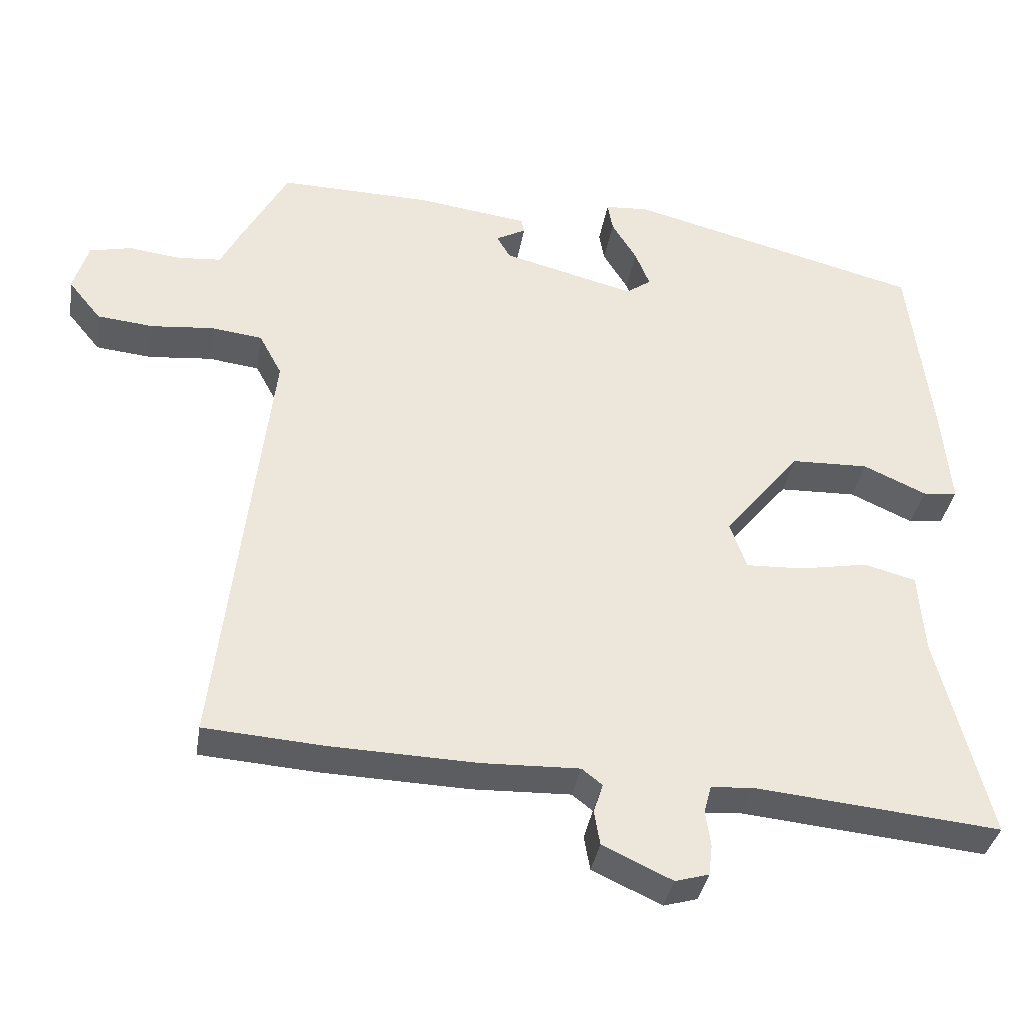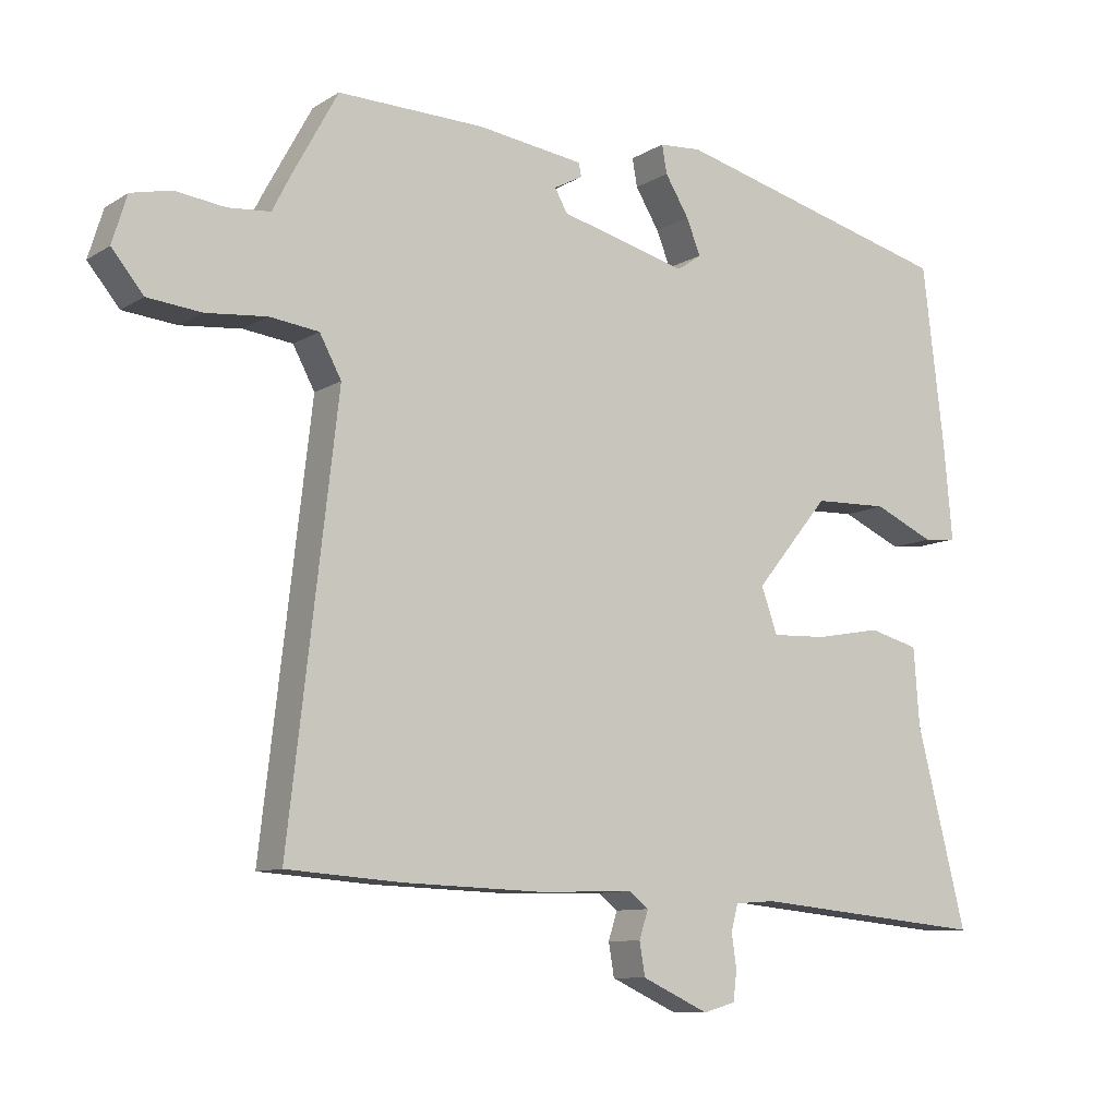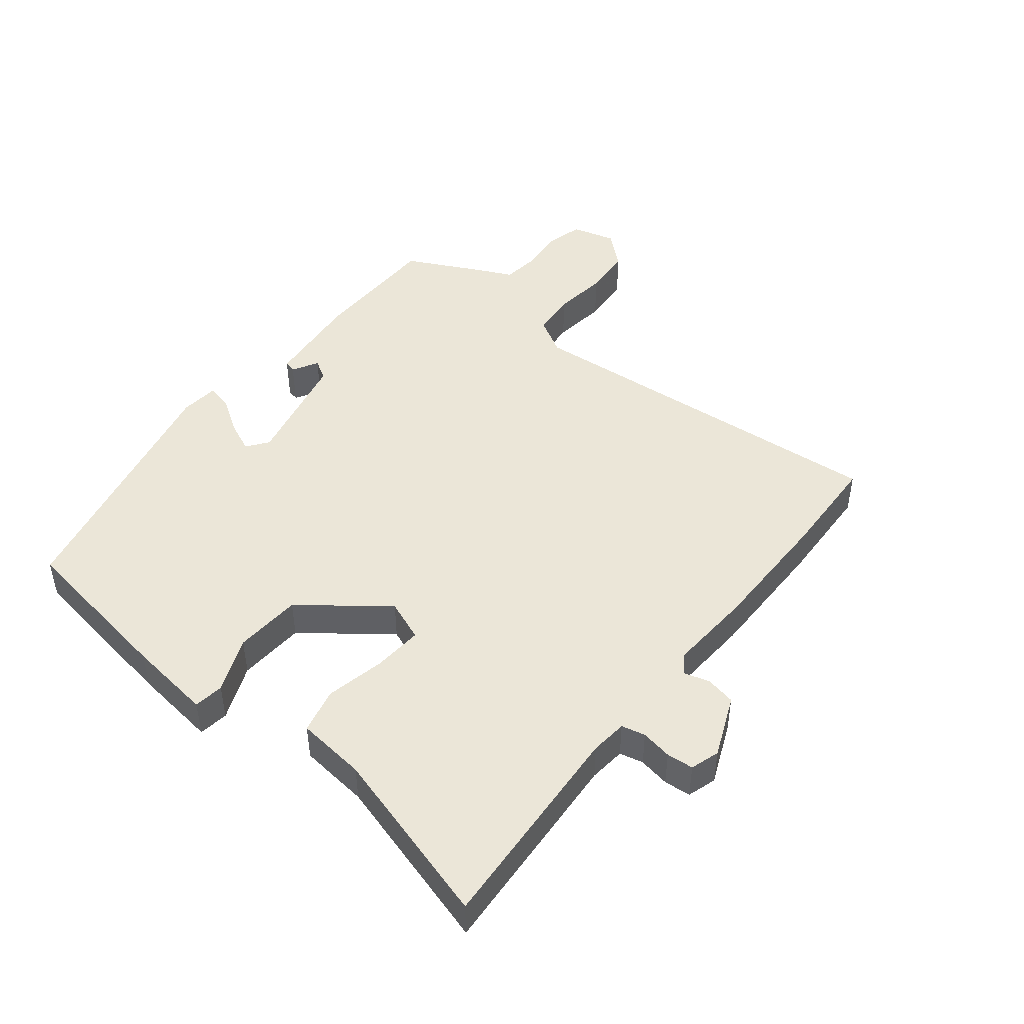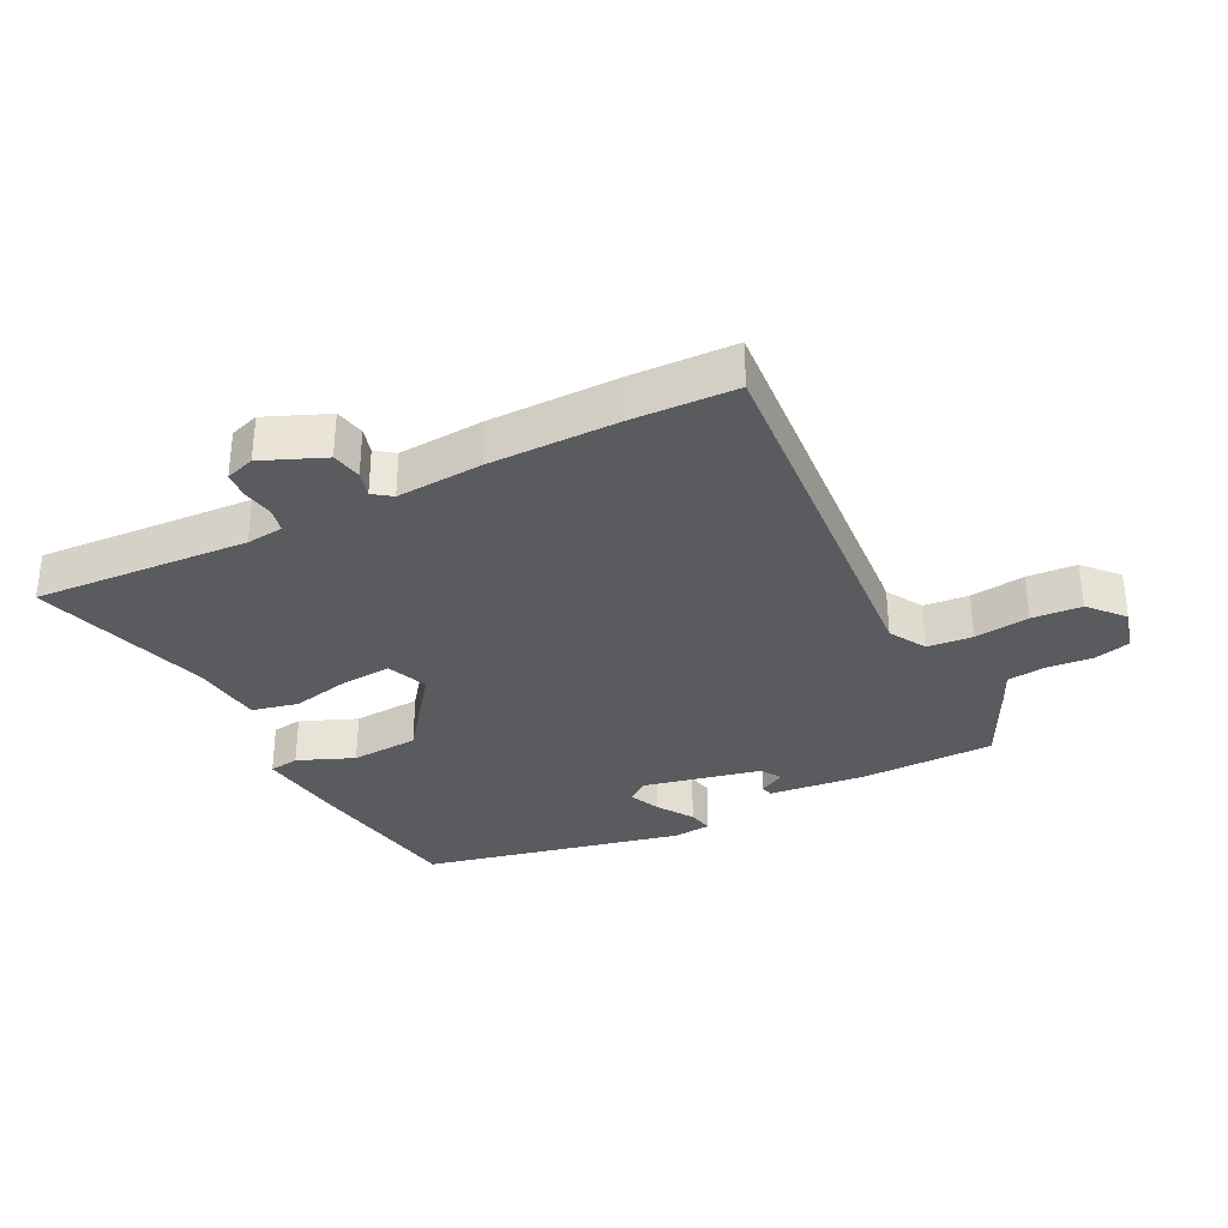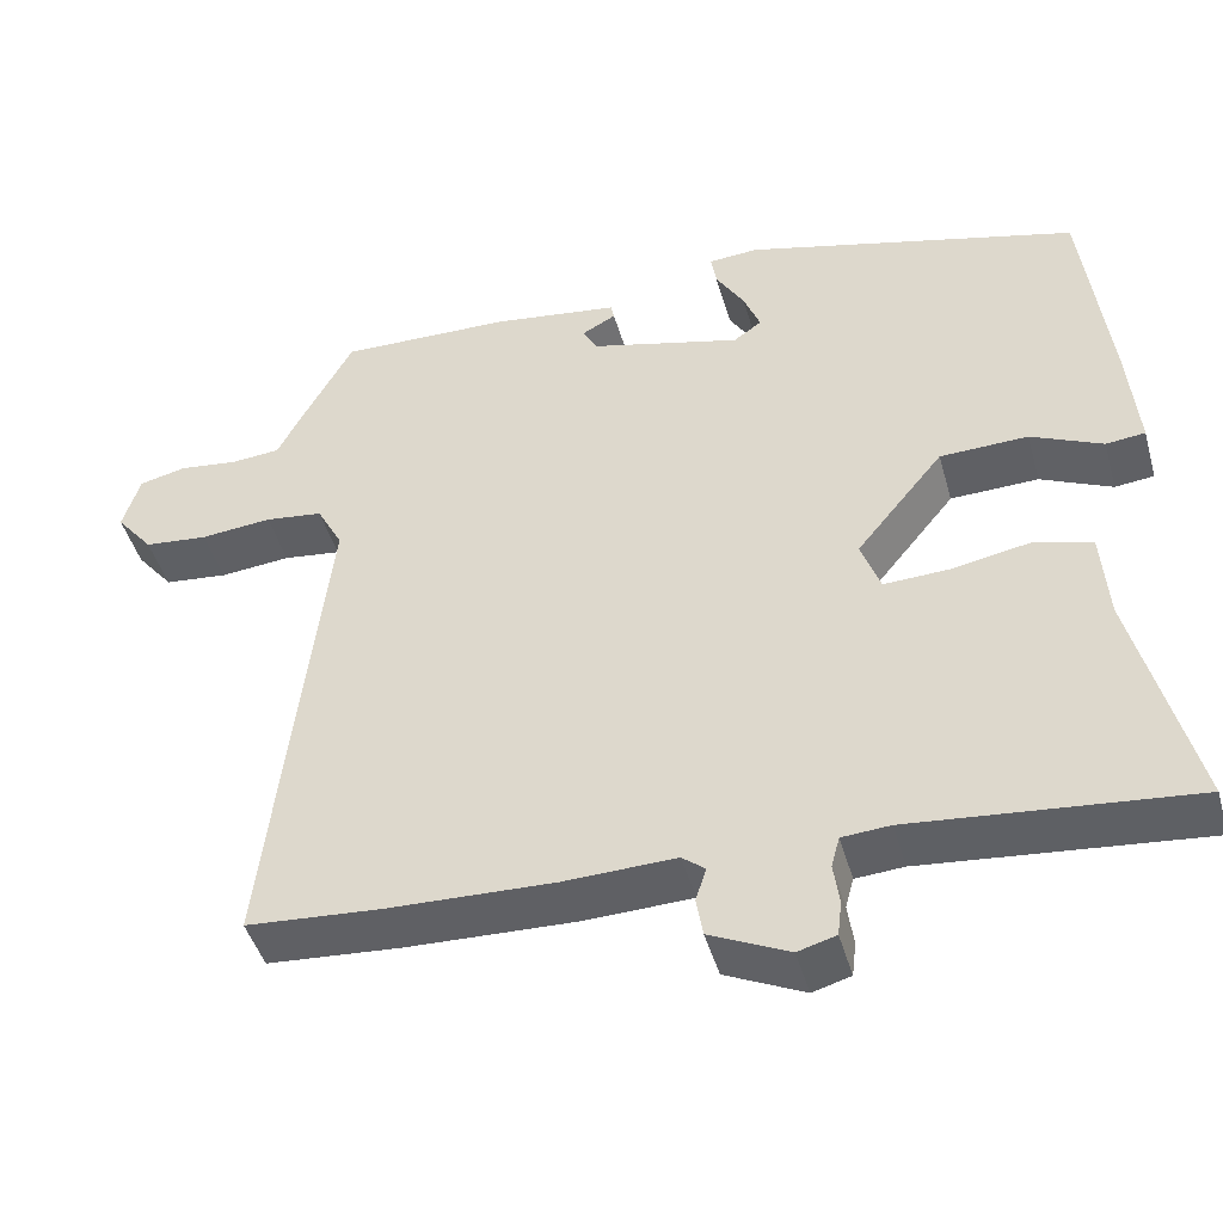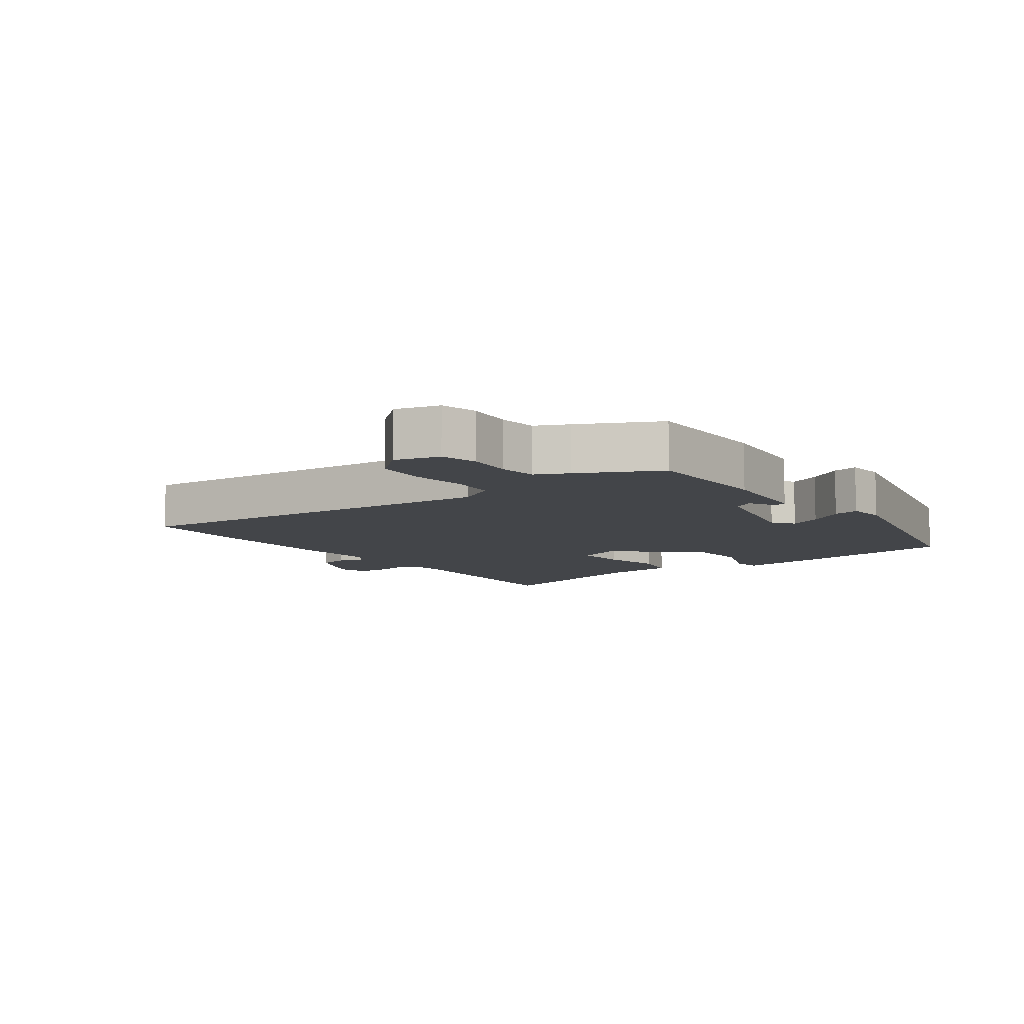
<metadata>
{"format":"obj","ext":"obj","renderer":"f3d","projection":"perspective","resolution":1024,"background":"white","views":[{"elev":-35.9,"azim":-9.2,"up":"+Z"},{"elev":-9.6,"azim":-33.3,"up":"+Z"},{"elev":46.6,"azim":130.5,"up":"+Y"},{"elev":-33.0,"azim":-151.1,"up":"+Y"},{"elev":-45.1,"azim":15.6,"up":"+Z"},{"elev":-8.6,"azim":-51.9,"up":"+Y"}]}
</metadata>
<code>
v 0.487 0.07 0.391
v 0.518 0.07 0.132
v 0.53 0.07 -0.002
v 0.483 0.07 -0.007
v 0.397 0.07 0.032
v 0.291 0.07 0.029
v 0.186 0.07 -0.099
v 0.209 0.07 -0.164
v 0.287 0.07 -0.161
v 0.381 0.07 -0.144
v 0.452 0.07 -0.163
v 0.46 0.07 -0.273
v 0.531 0.07 -0.554
v 0.196 0.07 -0.521
v 0.138 0.07 -0.525
v 0.128 0.07 -0.562
v 0.135 0.07 -0.611
v 0.13 0.07 -0.653
v 0.084 0.07 -0.666
v -0.011 0.07 -0.622
v -0.019 0.07 -0.575
v -0.006 0.07 -0.535
v -0.034 0.07 -0.513
v -0.168 0.07 -0.517
v -0.369 0.07 -0.51
v -0.531 0.07 -0.498
v -0.462 0.07 0.099
v -0.493 0.07 0.157
v -0.563 0.07 0.166
v -0.649 0.07 0.158
v -0.726 0.07 0.166
v -0.771 0.07 0.221
v -0.75 0.07 0.289
v -0.693 0.07 0.302
v -0.622 0.07 0.293
v -0.562 0.07 0.298
v -0.537 0.07 0.347
v -0.471 0.07 0.468
v -0.263 0.07 0.463
v -0.111 0.07 0.442
v -0.107 0.07 0.423
v -0.148 0.07 0.401
v -0.13 0.07 0.369
v 0.052 0.07 0.322
v 0.086 0.07 0.346
v 0.066 0.07 0.396
v 0.032 0.07 0.452
v 0.025 0.07 0.492
v 0.085 0.07 0.496
v 0.487 0 0.391
v 0.518 0 0.132
v 0.53 0 -0.002
v 0.483 0 -0.007
v 0.397 0 0.032
v 0.291 0 0.029
v 0.186 0 -0.099
v 0.209 0 -0.164
v 0.287 0 -0.161
v 0.381 0 -0.144
v 0.452 0 -0.163
v 0.46 0 -0.273
v 0.531 0 -0.554
v 0.196 0 -0.521
v 0.138 0 -0.525
v 0.128 0 -0.562
v 0.135 0 -0.611
v 0.13 0 -0.653
v 0.084 0 -0.666
v -0.011 0 -0.622
v -0.019 0 -0.575
v -0.006 0 -0.535
v -0.034 0 -0.513
v -0.168 0 -0.517
v -0.369 0 -0.51
v -0.531 0 -0.498
v -0.462 0 0.099
v -0.493 0 0.157
v -0.563 0 0.166
v -0.649 0 0.158
v -0.726 0 0.166
v -0.771 0 0.221
v -0.75 0 0.289
v -0.693 0 0.302
v -0.622 0 0.293
v -0.562 0 0.298
v -0.537 0 0.347
v -0.471 0 0.468
v -0.263 0 0.463
v -0.111 0 0.442
v -0.107 0 0.423
v -0.148 0 0.401
v -0.13 0 0.369
v 0.052 0 0.322
v 0.086 0 0.346
v 0.066 0 0.396
v 0.032 0 0.452
v 0.025 0 0.492
v 0.085 0 0.496
f 3 4 5
f 2 3 5
f 1 2 5
f 49 1 5
f 48 49 5
f 47 48 5
f 46 47 5
f 45 46 5 6
f 44 45 6 7
f 43 44 7
f 40 41 42
f 39 40 42
f 38 39 42
f 37 38 42
f 36 37 42
f 36 42 43
f 33 34 35
f 32 33 35
f 31 32 35
f 30 31 35
f 29 30 35
f 28 29 35 36
f 43 7 8
f 36 43 8
f 28 36 8
f 27 28 8
f 26 27 8
f 25 26 8
f 24 25 8
f 23 24 8
f 20 21 22
f 19 20 22
f 18 19 22
f 17 18 22
f 16 17 22
f 22 23 8
f 16 22 8
f 15 16 8
f 12 13 14
f 12 14 15
f 11 12 15
f 10 11 15
f 9 10 15
f 8 9 15
f 54 53 52
f 54 52 51
f 54 51 50
f 54 50 98
f 54 98 97
f 54 97 96
f 54 96 95
f 55 54 95 94
f 56 55 94 93
f 56 93 92
f 91 90 89
f 91 89 88
f 91 88 87
f 91 87 86
f 91 86 85
f 92 91 85
f 84 83 82
f 84 82 81
f 84 81 80
f 84 80 79
f 84 79 78
f 85 84 78 77
f 57 56 92
f 57 92 85
f 57 85 77
f 57 77 76
f 57 76 75
f 57 75 74
f 57 74 73
f 57 73 72
f 71 70 69
f 71 69 68
f 71 68 67
f 71 67 66
f 71 66 65
f 57 72 71
f 57 71 65
f 57 65 64
f 63 62 61
f 64 63 61
f 64 61 60
f 64 60 59
f 64 59 58
f 64 58 57
f 1 50 51 2
f 2 51 52 3
f 3 52 53 4
f 4 53 54 5
f 5 54 55 6
f 6 55 56 7
f 7 56 57 8
f 8 57 58 9
f 9 58 59 10
f 10 59 60 11
f 11 60 61 12
f 12 61 62 13
f 13 62 63 14
f 14 63 64 15
f 15 64 65 16
f 16 65 66 17
f 17 66 67 18
f 18 67 68 19
f 19 68 69 20
f 20 69 70 21
f 21 70 71 22
f 22 71 72 23
f 23 72 73 24
f 24 73 74 25
f 25 74 75 26
f 26 75 76 27
f 27 76 77 28
f 28 77 78 29
f 29 78 79 30
f 30 79 80 31
f 31 80 81 32
f 32 81 82 33
f 33 82 83 34
f 34 83 84 35
f 35 84 85 36
f 36 85 86 37
f 37 86 87 38
f 38 87 88 39
f 39 88 89 40
f 40 89 90 41
f 41 90 91 42
f 42 91 92 43
f 43 92 93 44
f 44 93 94 45
f 45 94 95 46
f 46 95 96 47
f 47 96 97 48
f 48 97 98 49
f 49 98 50 1

</code>
